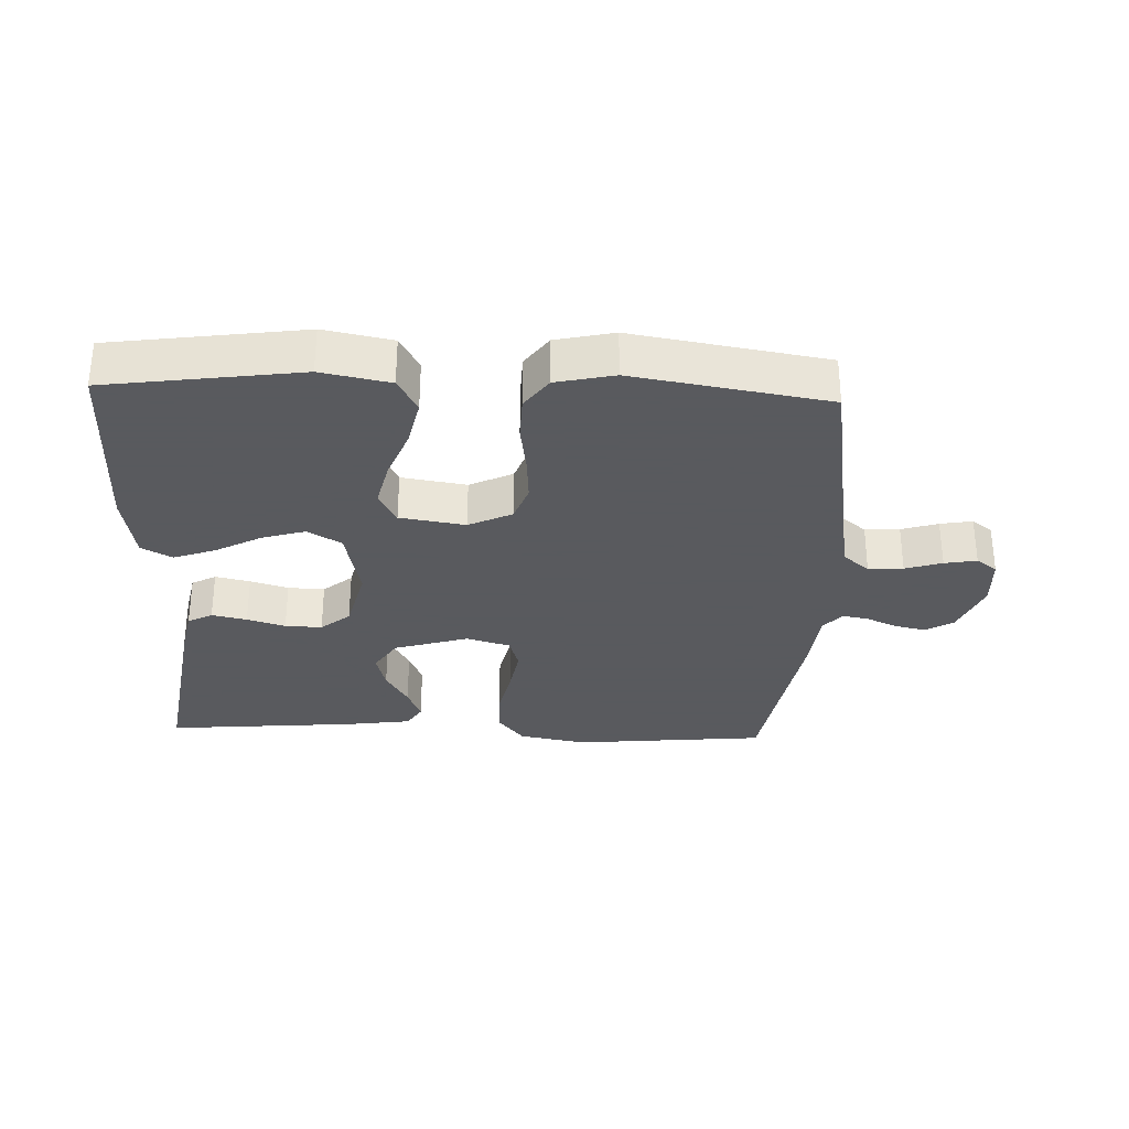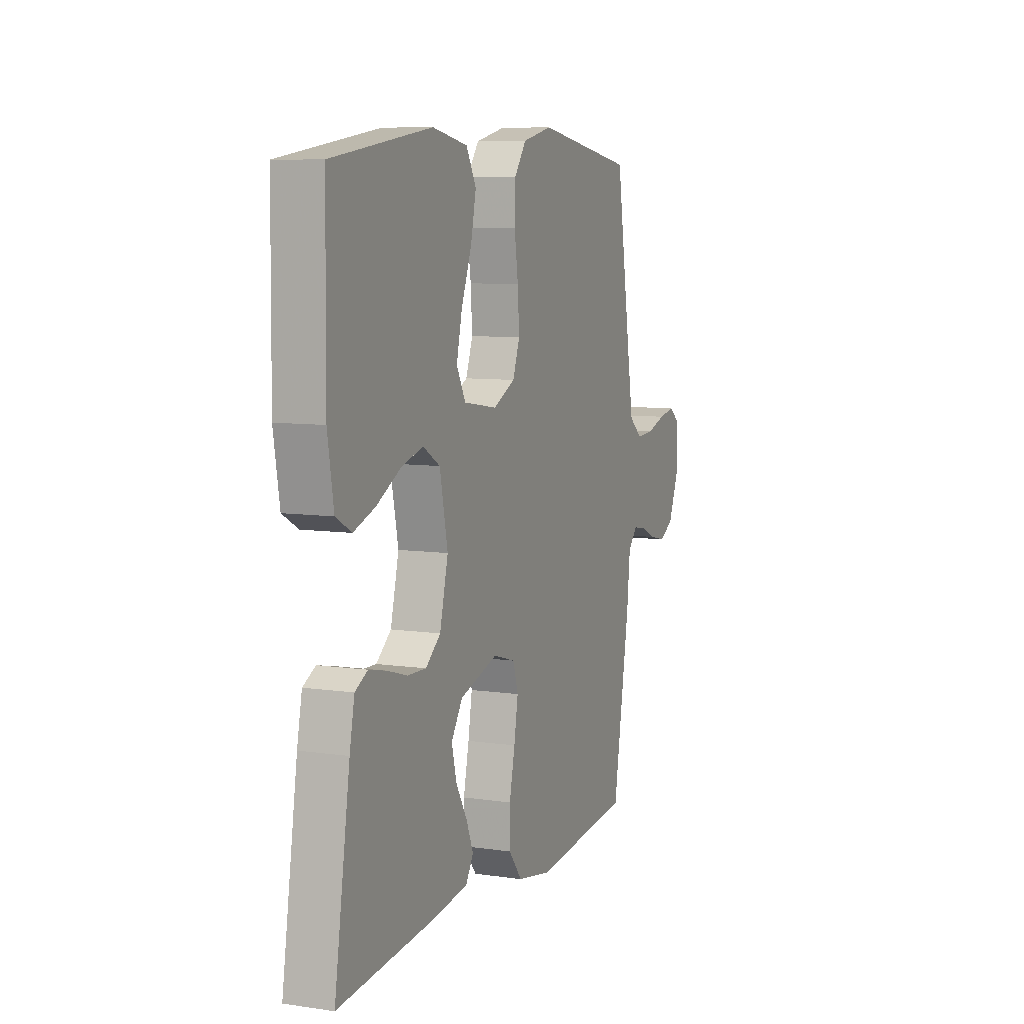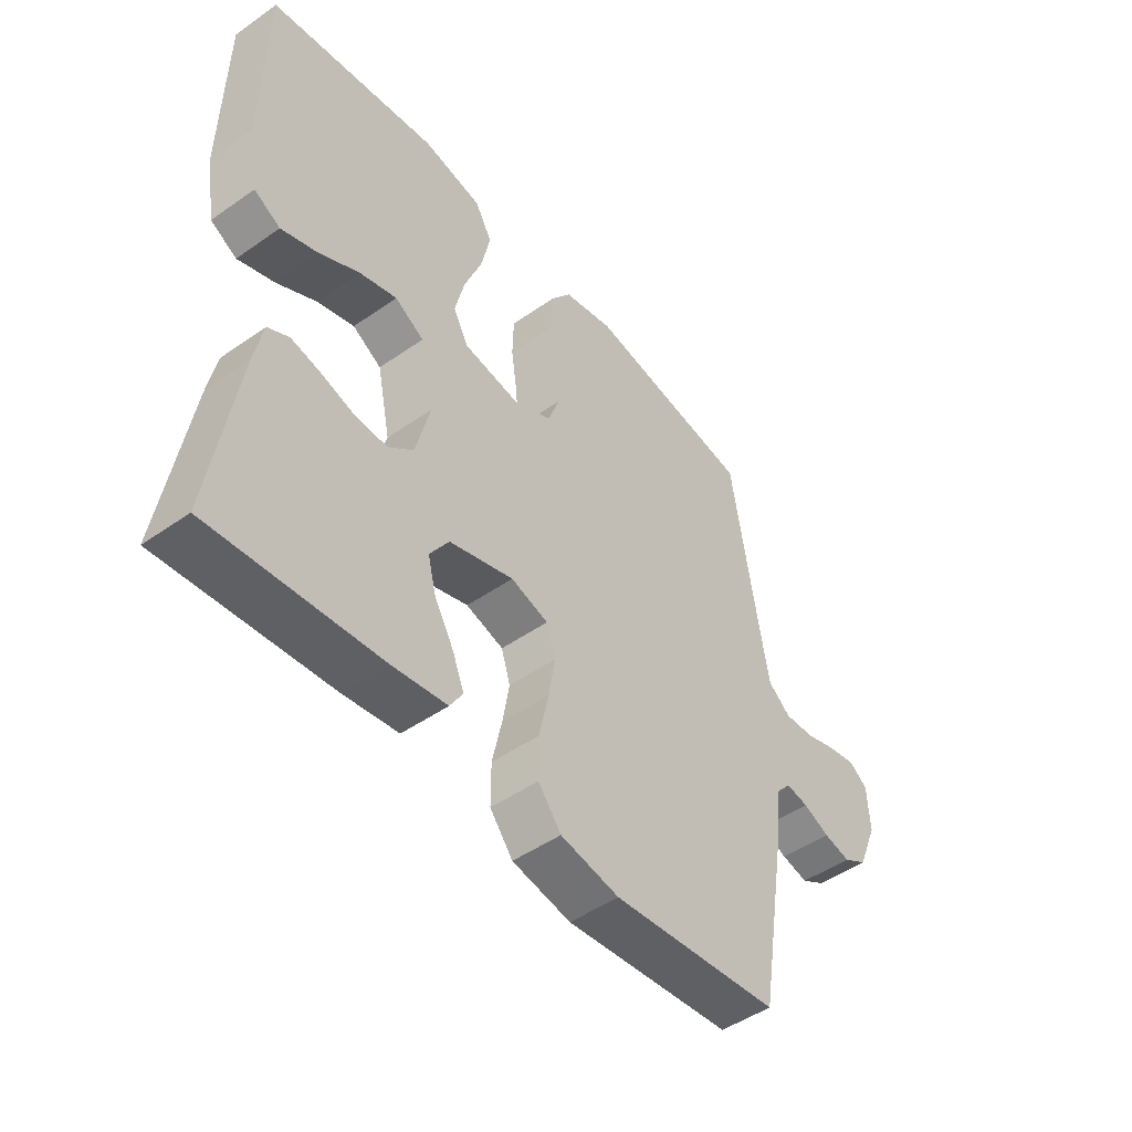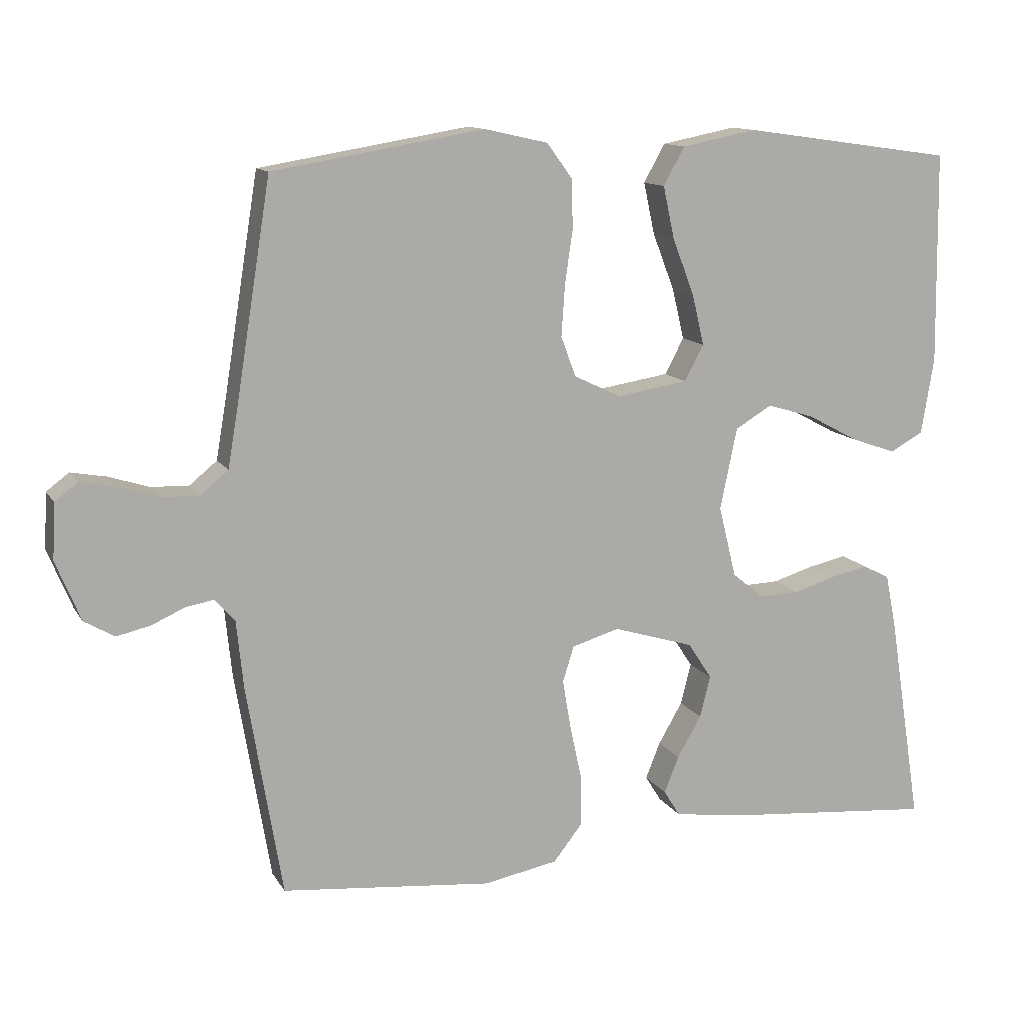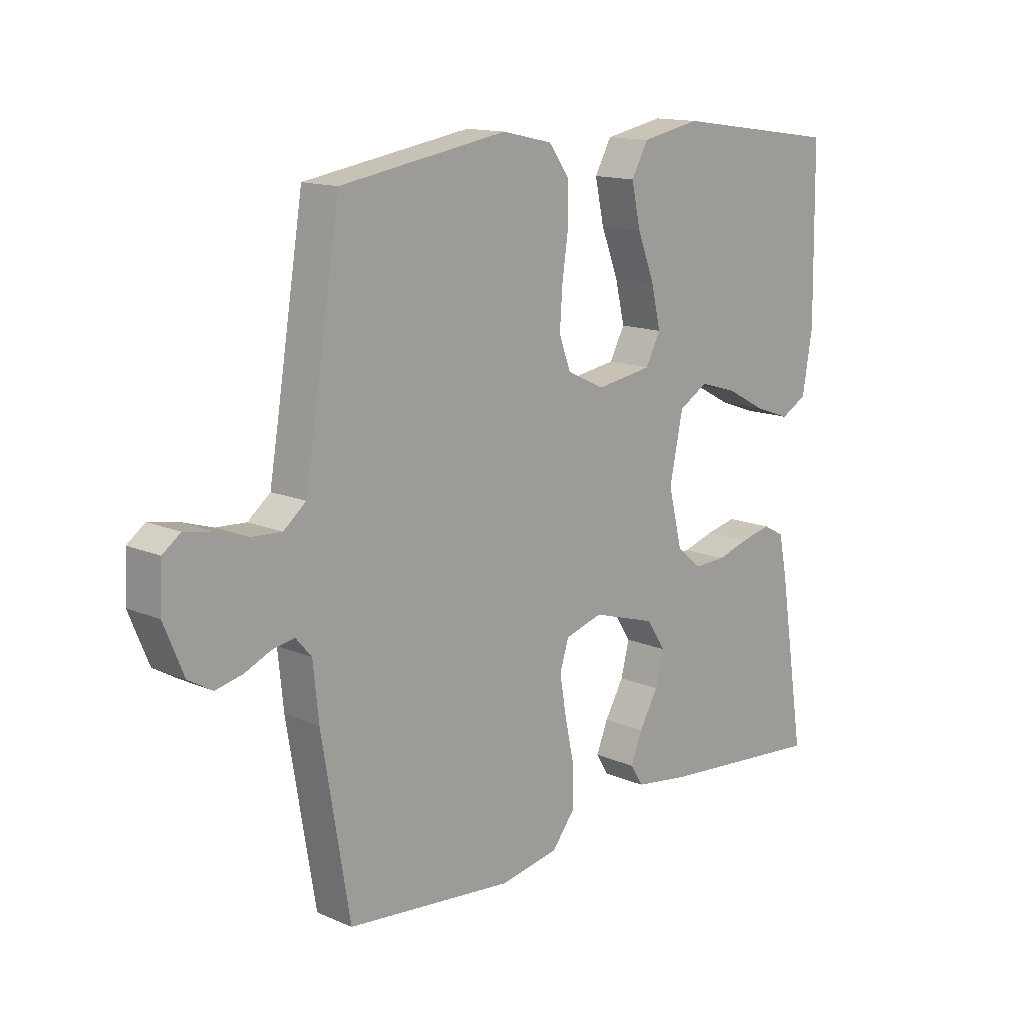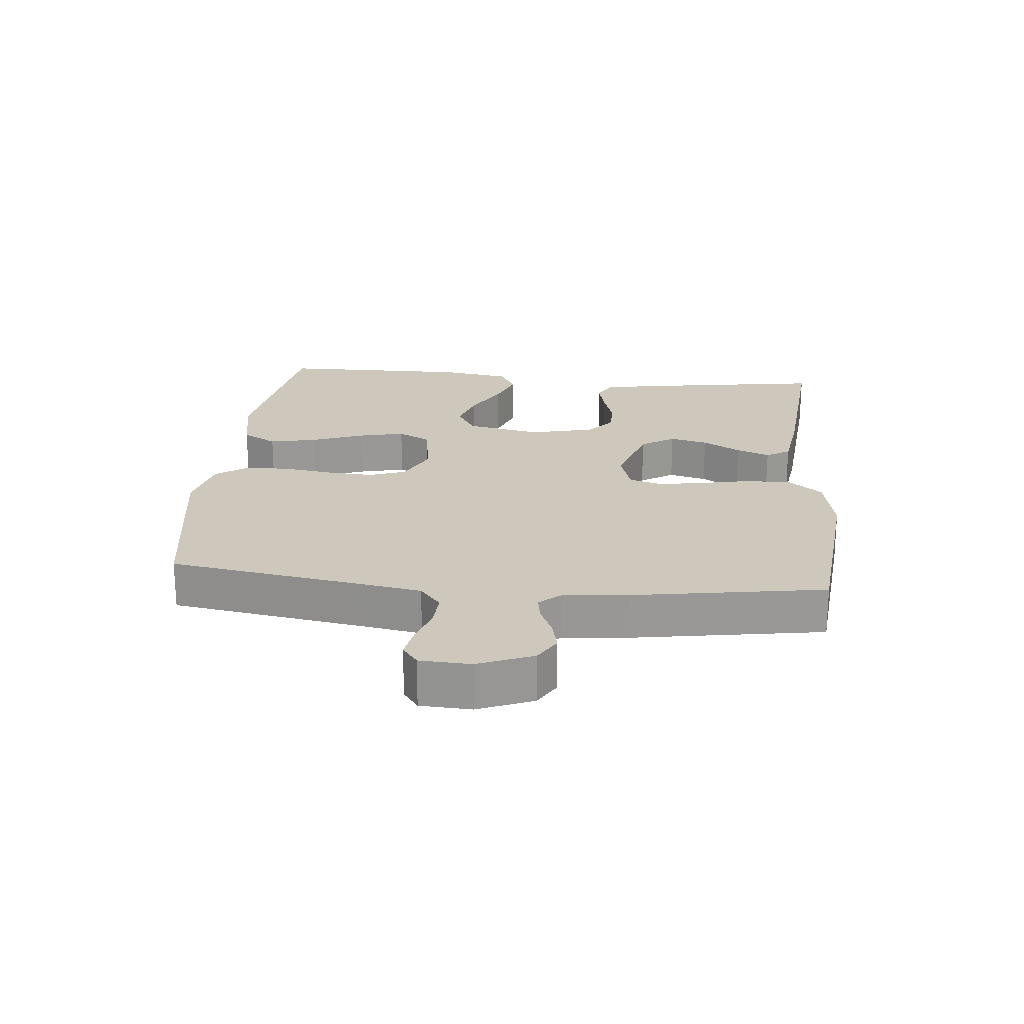
<metadata>
{"format":"obj","ext":"obj","renderer":"f3d","projection":"perspective","resolution":1024,"background":"white","views":[{"elev":-31.2,"azim":-2.2,"up":"+Y"},{"elev":8.2,"azim":-68.0,"up":"+Z"},{"elev":-48.0,"azim":-51.8,"up":"+Z"},{"elev":12.3,"azim":160.2,"up":"+Z"},{"elev":14.0,"azim":133.7,"up":"+Z"},{"elev":21.8,"azim":95.6,"up":"+Y"}]}
</metadata>
<code>
v 0.5 0.07 0.5
v 0.548 0.07 0.2
v 0.564 0.07 0.106
v 0.604 0.07 0.073
v 0.658 0.07 0.076
v 0.715 0.07 0.094
v 0.765 0.07 0.103
v 0.797 0.07 0.079
v 0.801 0.07 0
v 0.766 0.07 -0.085
v 0.723 0.07 -0.11
v 0.675 0.07 -0.099
v 0.628 0.07 -0.078
v 0.588 0.07 -0.071
v 0.56 0.07 -0.103
v 0.55 0.07 -0.2
v 0.5 0.07 -0.5
v 0.2 0.07 -0.529
v 0.095 0.07 -0.509
v 0.054 0.07 -0.457
v 0.054 0.07 -0.386
v 0.071 0.07 -0.308
v 0.083 0.07 -0.237
v 0.067 0.07 -0.186
v 0 0.07 -0.166
v -0.115 0.07 -0.201
v -0.149 0.07 -0.253
v -0.134 0.07 -0.312
v -0.1 0.07 -0.371
v -0.079 0.07 -0.423
v -0.102 0.07 -0.46
v -0.2 0.07 -0.474
v -0.5 0.07 -0.5
v -0.453 0.07 -0.2
v -0.438 0.07 -0.126
v -0.4 0.07 -0.106
v -0.346 0.07 -0.118
v -0.287 0.07 -0.136
v -0.23 0.07 -0.138
v -0.185 0.07 -0.101
v -0.16 0.07 0
v -0.184 0.07 0.116
v -0.236 0.07 0.147
v -0.303 0.07 0.127
v -0.374 0.07 0.089
v -0.439 0.07 0.066
v -0.486 0.07 0.092
v -0.504 0.07 0.2
v -0.5 0.07 0.5
v -0.2 0.07 0.542
v -0.094 0.07 0.521
v -0.064 0.07 0.467
v -0.08 0.07 0.393
v -0.111 0.07 0.313
v -0.128 0.07 0.241
v -0.101 0.07 0.19
v 0 0.07 0.174
v 0.067 0.07 0.206
v 0.088 0.07 0.263
v 0.083 0.07 0.336
v 0.072 0.07 0.412
v 0.074 0.07 0.481
v 0.11 0.07 0.53
v 0.2 0.07 0.55
v 0.5 0 0.5
v 0.548 0 0.2
v 0.564 0 0.106
v 0.604 0 0.073
v 0.658 0 0.076
v 0.715 0 0.094
v 0.765 0 0.103
v 0.797 0 0.079
v 0.801 0 0
v 0.766 0 -0.085
v 0.723 0 -0.11
v 0.675 0 -0.099
v 0.628 0 -0.078
v 0.588 0 -0.071
v 0.56 0 -0.103
v 0.55 0 -0.2
v 0.5 0 -0.5
v 0.2 0 -0.529
v 0.095 0 -0.509
v 0.054 0 -0.457
v 0.054 0 -0.386
v 0.071 0 -0.308
v 0.083 0 -0.237
v 0.067 0 -0.186
v 0 0 -0.166
v -0.115 0 -0.201
v -0.149 0 -0.253
v -0.134 0 -0.312
v -0.1 0 -0.371
v -0.079 0 -0.423
v -0.102 0 -0.46
v -0.2 0 -0.474
v -0.5 0 -0.5
v -0.453 0 -0.2
v -0.438 0 -0.126
v -0.4 0 -0.106
v -0.346 0 -0.118
v -0.287 0 -0.136
v -0.23 0 -0.138
v -0.185 0 -0.101
v -0.16 0 0
v -0.184 0 0.116
v -0.236 0 0.147
v -0.303 0 0.127
v -0.374 0 0.089
v -0.439 0 0.066
v -0.486 0 0.092
v -0.504 0 0.2
v -0.5 0 0.5
v -0.2 0 0.542
v -0.094 0 0.521
v -0.064 0 0.467
v -0.08 0 0.393
v -0.111 0 0.313
v -0.128 0 0.241
v -0.101 0 0.19
v 0 0 0.174
v 0.067 0 0.206
v 0.088 0 0.263
v 0.083 0 0.336
v 0.072 0 0.412
v 0.074 0 0.481
v 0.11 0 0.53
v 0.2 0 0.55
f 64 1 2
f 63 64 2
f 62 63 2
f 61 62 2
f 60 61 2
f 59 60 2 3
f 58 59 3 4
f 57 58 4
f 56 57 4
f 52 53 54
f 51 52 54
f 50 51 54
f 49 50 54
f 48 49 54
f 47 48 54
f 46 47 54
f 45 46 54
f 44 45 54
f 43 44 54 55
f 42 43 55 56
f 36 37 38
f 35 36 38
f 34 35 38
f 33 34 38
f 32 33 38
f 31 32 38
f 30 31 38
f 29 30 38
f 28 29 38
f 27 28 38 39
f 26 27 39 40
f 20 21 22
f 19 20 22
f 18 19 22
f 17 18 22
f 16 17 22
f 15 16 22
f 14 15 22 23
f 11 12 13
f 10 11 13
f 9 10 13
f 8 9 13
f 7 8 13
f 6 7 13
f 5 6 13
f 4 5 13 14
f 56 4 14
f 42 56 14
f 41 42 14
f 25 26 40 41
f 14 23 24
f 14 24 25 41
f 66 65 128
f 66 128 127
f 66 127 126
f 66 126 125
f 66 125 124
f 67 66 124 123
f 68 67 123 122
f 68 122 121
f 68 121 120
f 118 117 116
f 118 116 115
f 118 115 114
f 118 114 113
f 118 113 112
f 118 112 111
f 118 111 110
f 118 110 109
f 118 109 108
f 119 118 108 107
f 120 119 107 106
f 102 101 100
f 102 100 99
f 102 99 98
f 102 98 97
f 102 97 96
f 102 96 95
f 102 95 94
f 102 94 93
f 102 93 92
f 103 102 92 91
f 104 103 91 90
f 86 85 84
f 86 84 83
f 86 83 82
f 86 82 81
f 86 81 80
f 86 80 79
f 87 86 79 78
f 77 76 75
f 77 75 74
f 77 74 73
f 77 73 72
f 77 72 71
f 77 71 70
f 77 70 69
f 78 77 69 68
f 78 68 120
f 78 120 106
f 78 106 105
f 105 104 90 89
f 88 87 78
f 105 89 88 78
f 1 65 66 2
f 2 66 67 3
f 3 67 68 4
f 4 68 69 5
f 5 69 70 6
f 6 70 71 7
f 7 71 72 8
f 8 72 73 9
f 9 73 74 10
f 10 74 75 11
f 11 75 76 12
f 12 76 77 13
f 13 77 78 14
f 14 78 79 15
f 15 79 80 16
f 16 80 81 17
f 17 81 82 18
f 18 82 83 19
f 19 83 84 20
f 20 84 85 21
f 21 85 86 22
f 22 86 87 23
f 23 87 88 24
f 24 88 89 25
f 25 89 90 26
f 26 90 91 27
f 27 91 92 28
f 28 92 93 29
f 29 93 94 30
f 30 94 95 31
f 31 95 96 32
f 32 96 97 33
f 33 97 98 34
f 34 98 99 35
f 35 99 100 36
f 36 100 101 37
f 37 101 102 38
f 38 102 103 39
f 39 103 104 40
f 40 104 105 41
f 41 105 106 42
f 42 106 107 43
f 43 107 108 44
f 44 108 109 45
f 45 109 110 46
f 46 110 111 47
f 47 111 112 48
f 48 112 113 49
f 49 113 114 50
f 50 114 115 51
f 51 115 116 52
f 52 116 117 53
f 53 117 118 54
f 54 118 119 55
f 55 119 120 56
f 56 120 121 57
f 57 121 122 58
f 58 122 123 59
f 59 123 124 60
f 60 124 125 61
f 61 125 126 62
f 62 126 127 63
f 63 127 128 64
f 64 128 65 1

</code>
